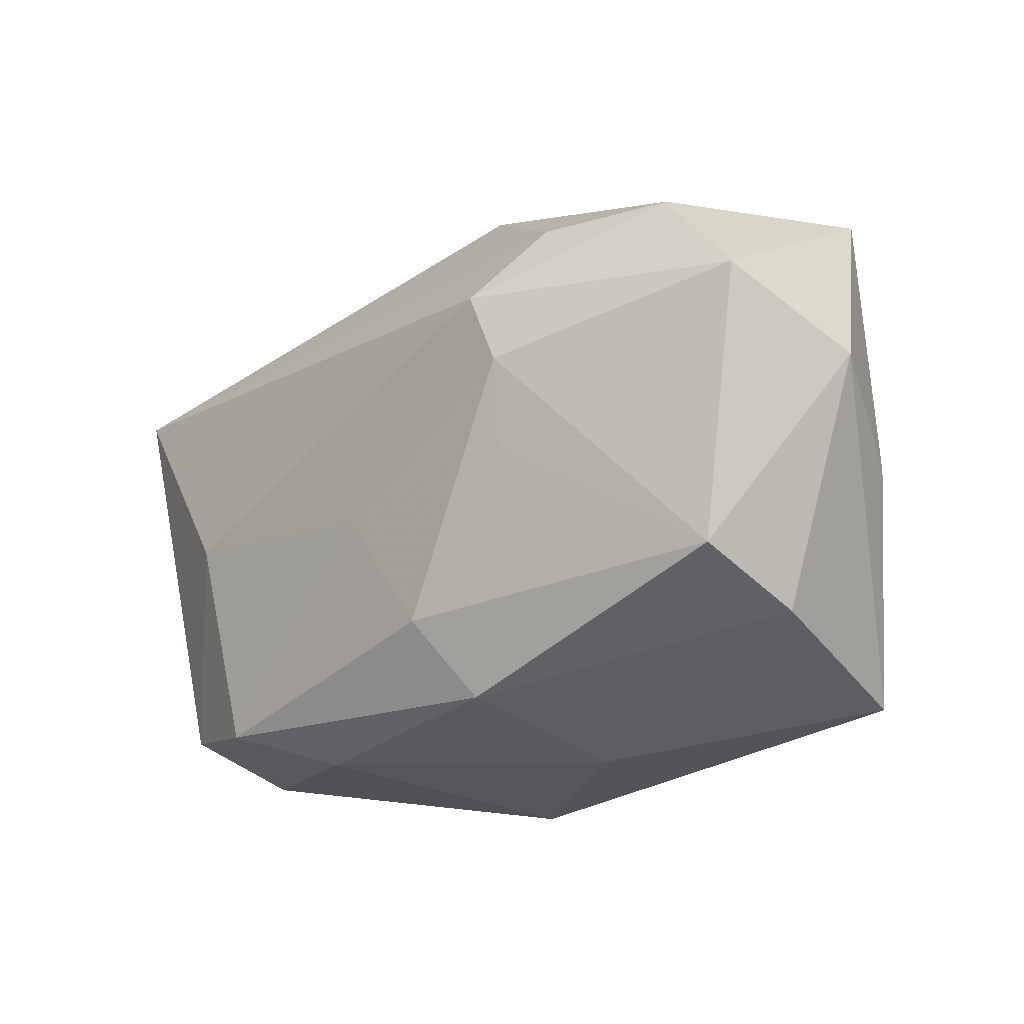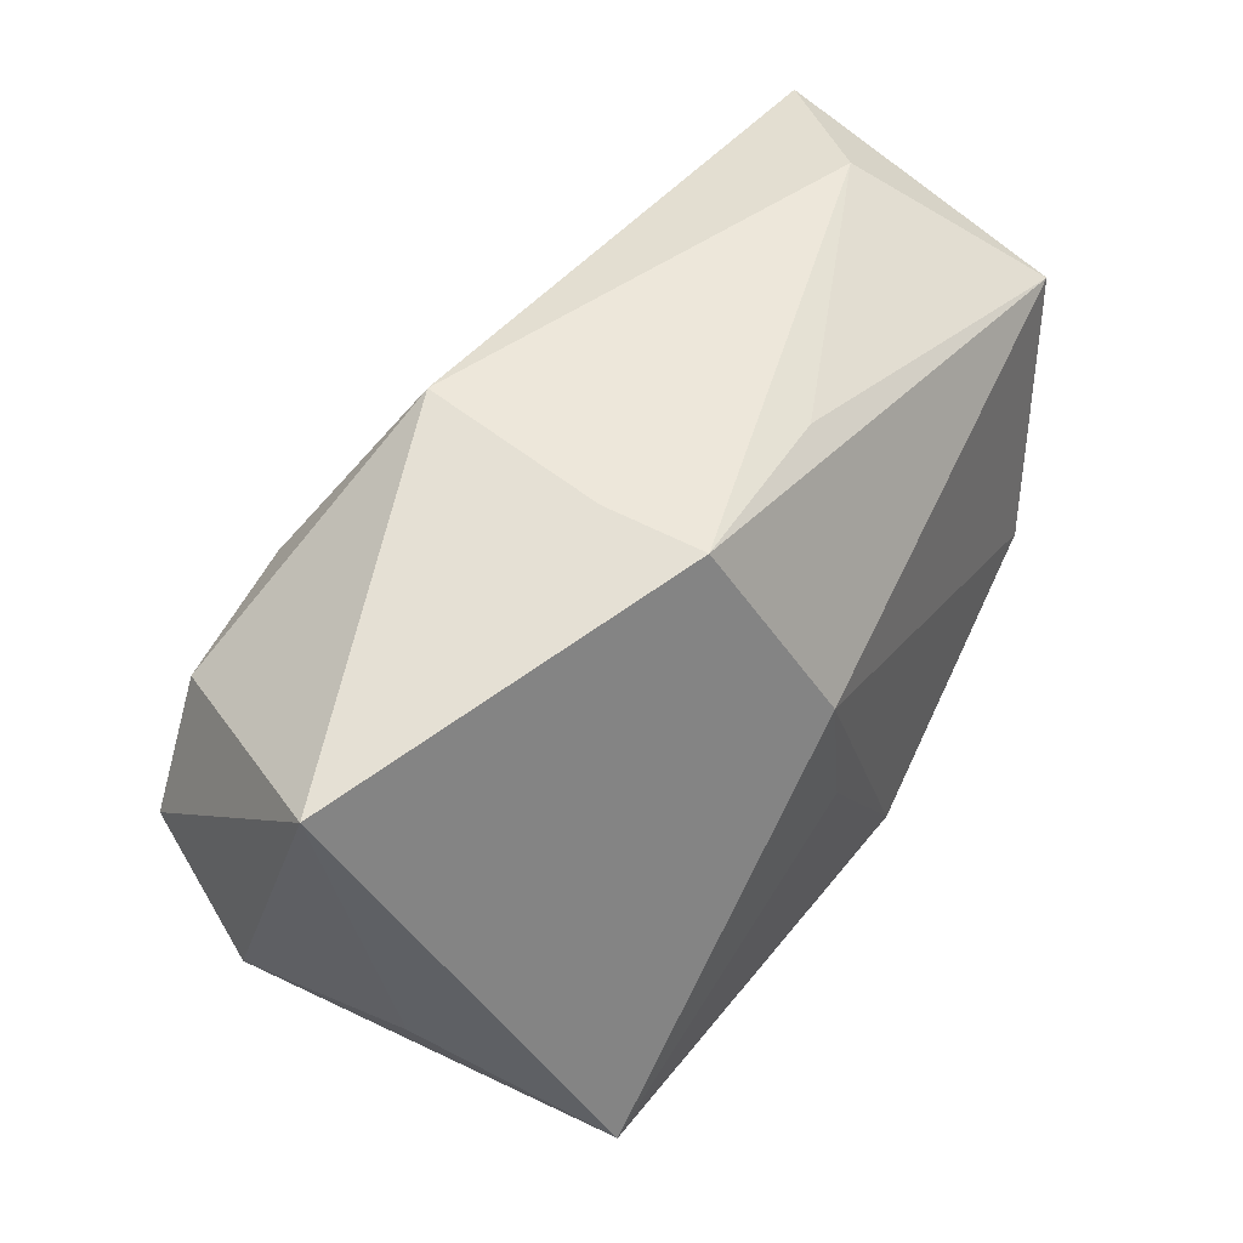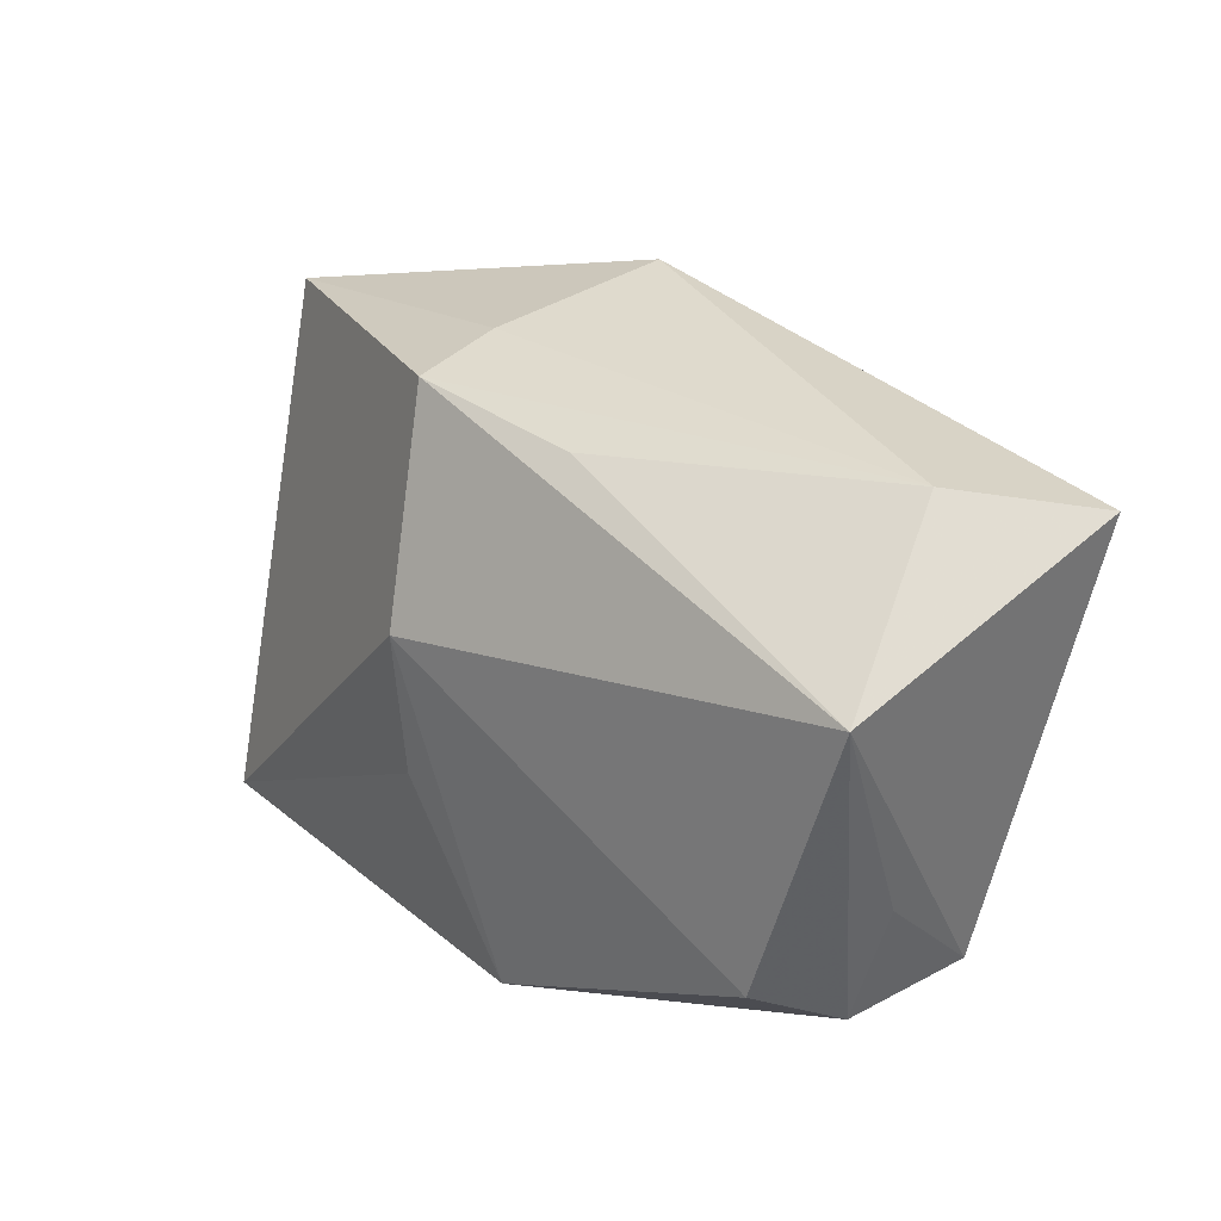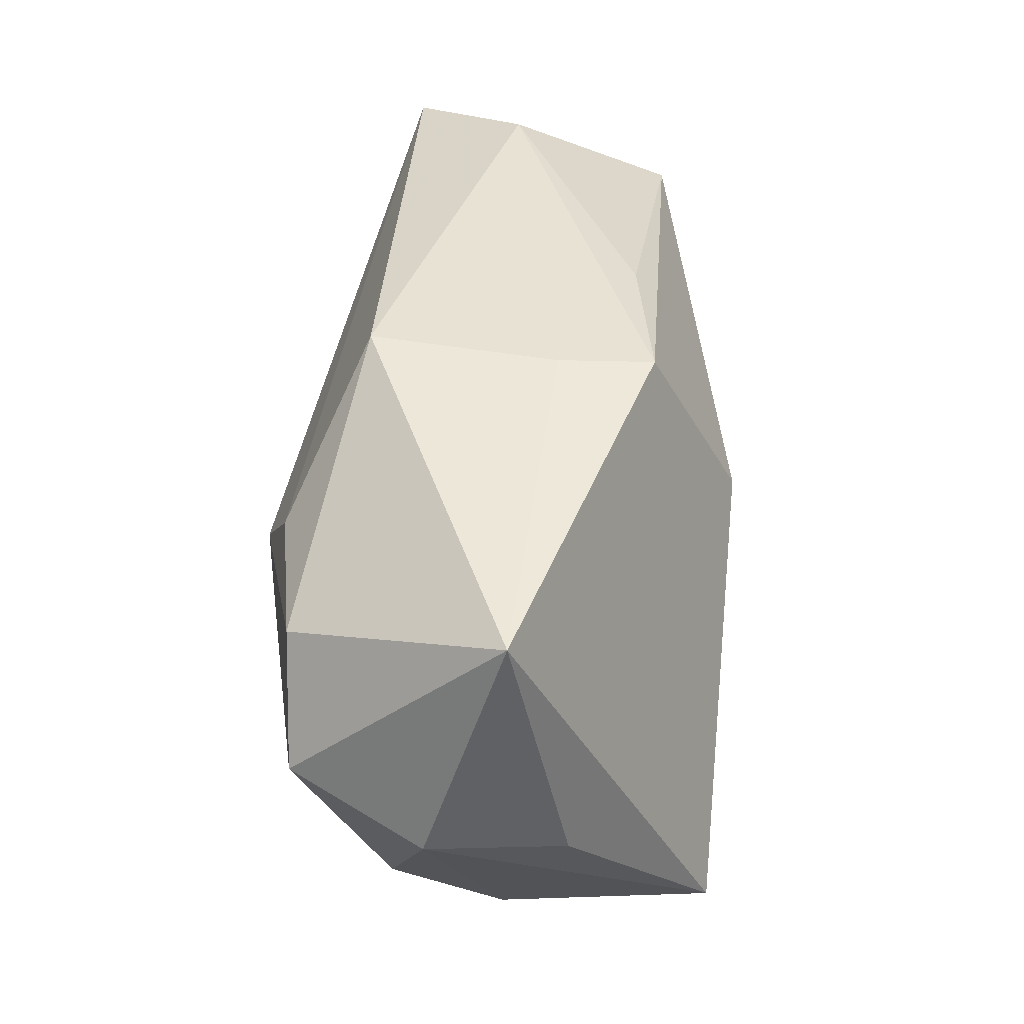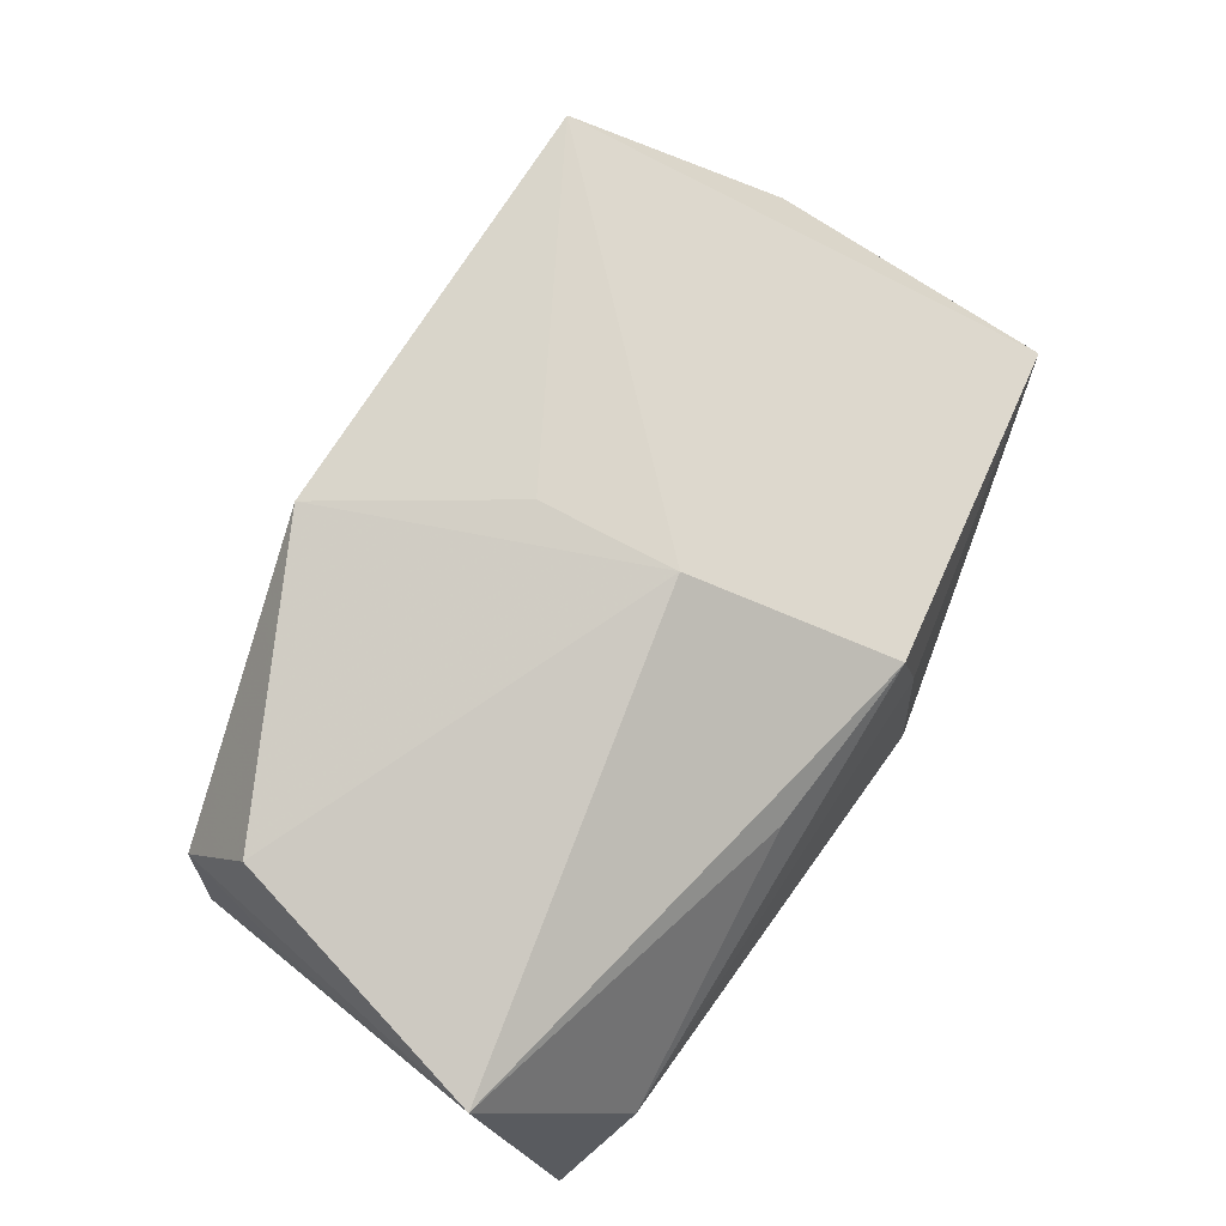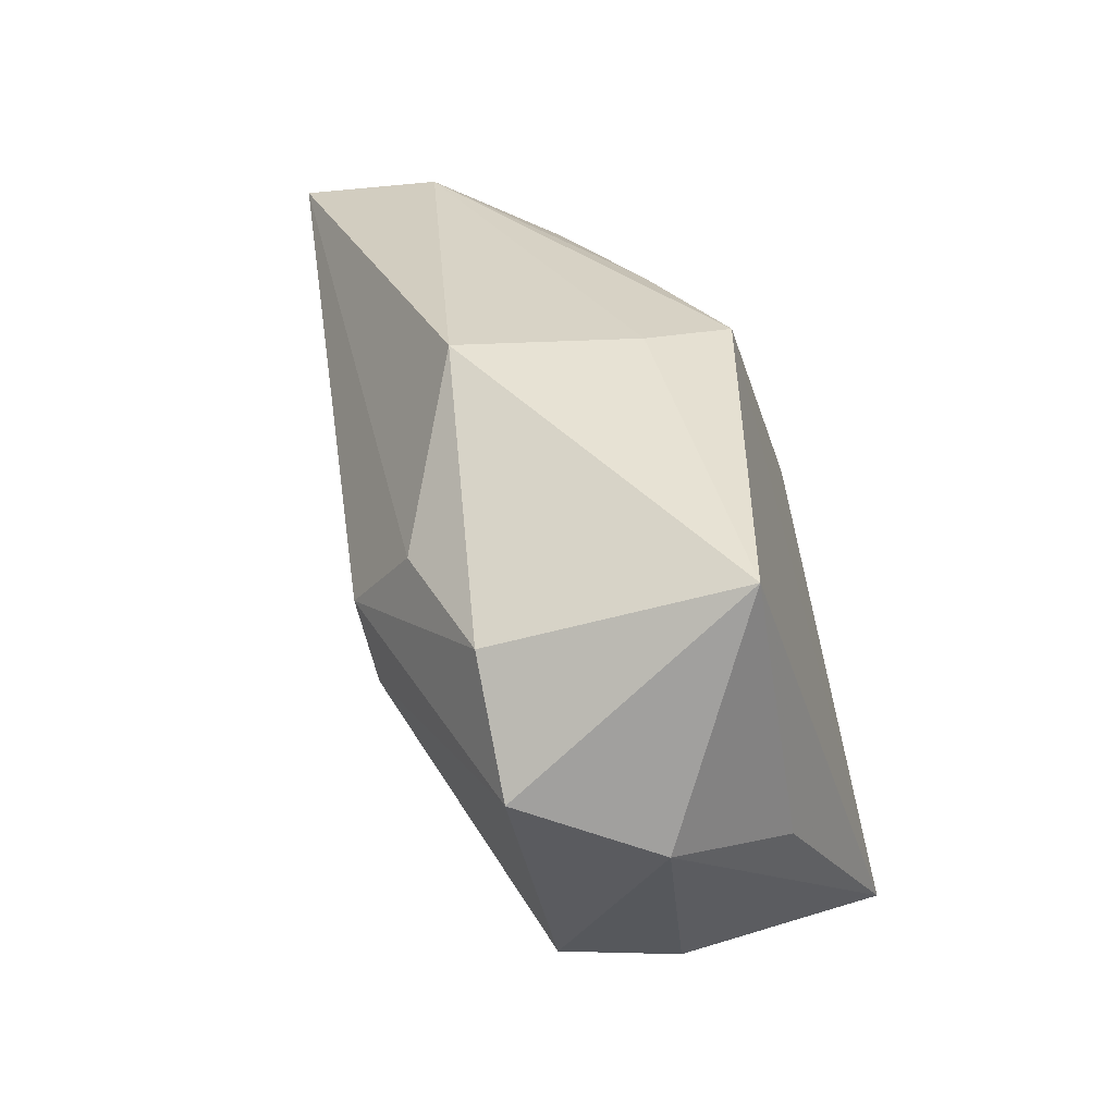
<metadata>
{"format":"obj","ext":"obj","renderer":"f3d","projection":"perspective","resolution":1024,"background":"white","views":[{"elev":-37.1,"azim":-140.0,"up":"+Y"},{"elev":49.3,"azim":-50.8,"up":"+Y"},{"elev":32.5,"azim":51.8,"up":"+Y"},{"elev":38.2,"azim":-84.0,"up":"+Y"},{"elev":73.6,"azim":125.3,"up":"+Z"},{"elev":27.7,"azim":-106.7,"up":"+Y"}]}
</metadata>
<code>
v -0.02823 -0.02126 -0.009102
v 0.01848 -0.02194 -0.003438
v -0.01338 0.005266 -0.02159
v 0.03654 -0.0134 -0.004731
v 0.03074 0.02434 -0.003594
v -0.01488 -0.001565 -0.02013
v -0.03593 -0.007948 0.007543
v -0.003901 -0.02455 0.008676
v 0.000236 -0.006397 0.01972
v 0.03802 0.02191 -0.01431
v -0.04047 -0.00476 -0.004132
v 0.01043 -0.02121 0.01865
v -0.008954 0.02434 -0.01226
v 0.03697 -0.004453 0.003604
v -0.02668 -0.02288 0.01972
v -0.01962 0.01181 -0.01852
v 0.03874 0.01501 0.01081
v -0.03119 0.009778 -0.01629
v 0.005618 -0.006908 -0.01574
v 0.03384 -0.00875 0.01438
v 0.007833 0.02155 0.009605
v -0.03682 -0.0003383 -0.0157
v -0.009094 0.02308 0.003864
v 0.02675 -0.01822 -0.008739
v -0.02926 -0.02308 0.001178
v -0.001322 0.005444 0.01972
v 0.03526 -0.01456 0.005739
v 0.000491 -0.01845 -0.0129
v -0.002363 -0.02484 -0.007544
v 0.0272 0.0004976 -0.01454
v -0.007322 0.02228 0.01209
v -0.03866 0.01619 0.002672
v -0.01284 -0.008442 -0.01694
f 26 12 20
f 20 17 26
f 9 12 26
f 26 15 9
f 9 15 12
f 26 17 31
f 31 15 26
f 12 15 8
f 3 10 30
f 5 10 13
f 17 10 5
f 33 28 1
f 29 28 24
f 1 28 29
f 16 10 3
f 13 10 16
f 11 22 1
f 3 30 6
f 28 33 6
f 6 22 3
f 1 22 6
f 6 33 1
f 24 28 19
f 19 30 24
f 28 6 19
f 19 6 30
f 27 20 12
f 17 20 27
f 24 30 4
f 4 30 10
f 4 27 24
f 4 10 17
f 21 31 17
f 17 5 21
f 21 5 31
f 12 8 2
f 8 29 2
f 2 29 24
f 2 27 12
f 24 27 2
f 15 11 25
f 25 11 1
f 1 29 25
f 25 8 15
f 25 29 8
f 15 31 32
f 22 11 32
f 17 27 14
f 14 4 17
f 27 4 14
f 7 11 15
f 15 32 7
f 7 32 11
f 13 32 23
f 23 32 31
f 23 5 13
f 31 5 23
f 13 16 18
f 18 32 13
f 22 32 18
f 3 22 18
f 18 16 3

</code>
